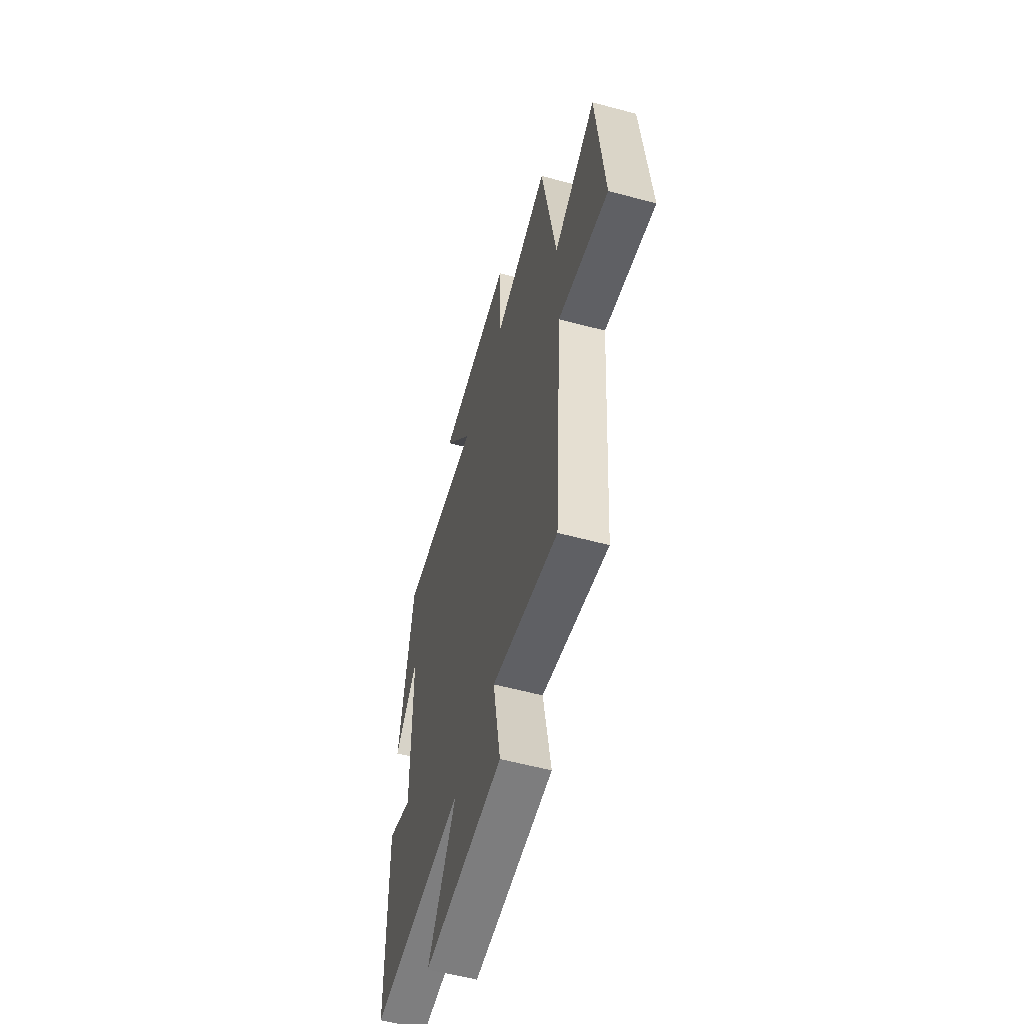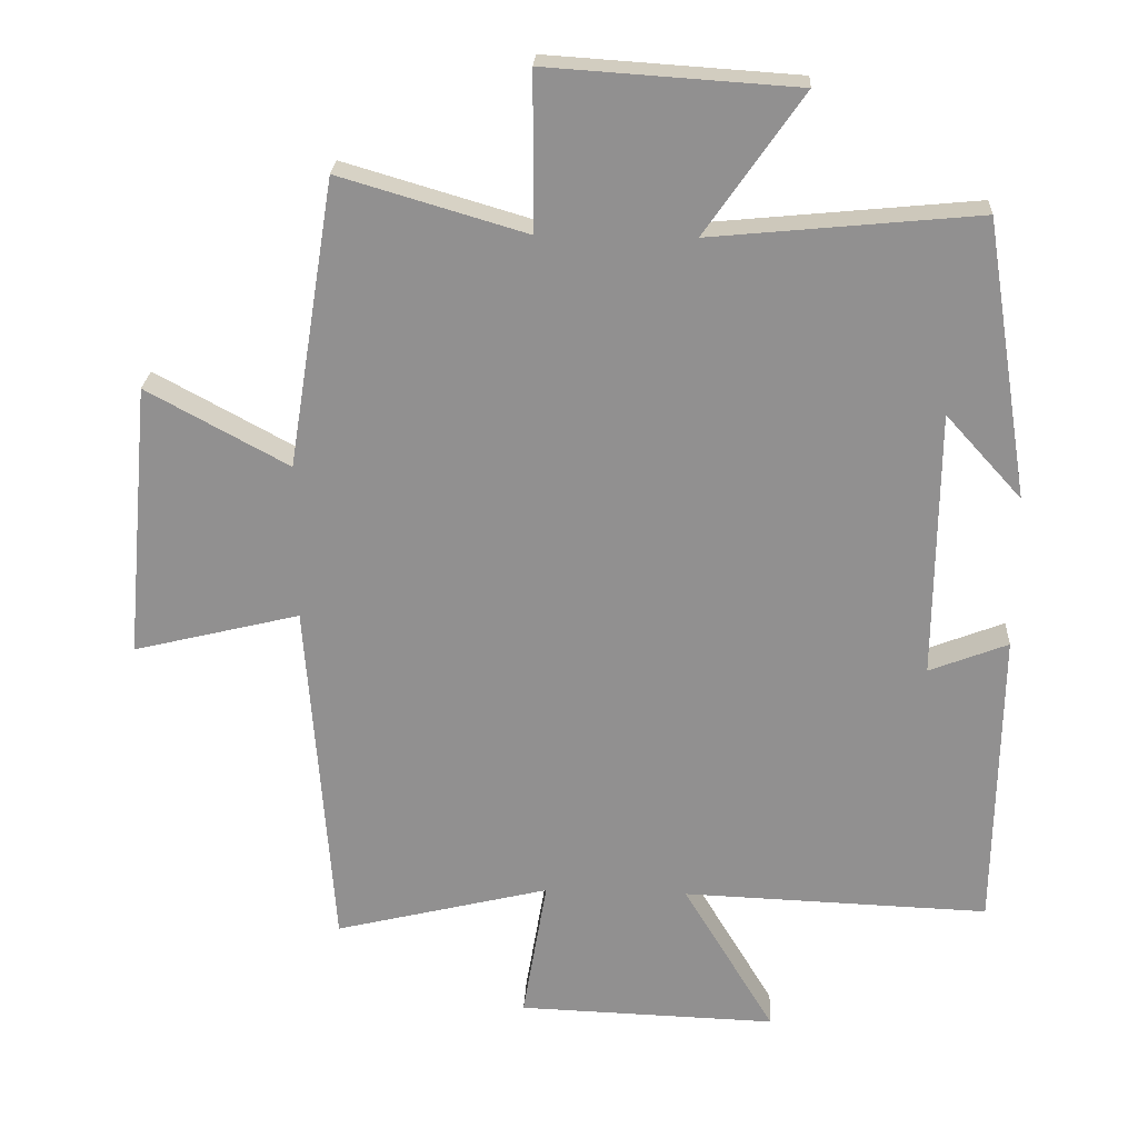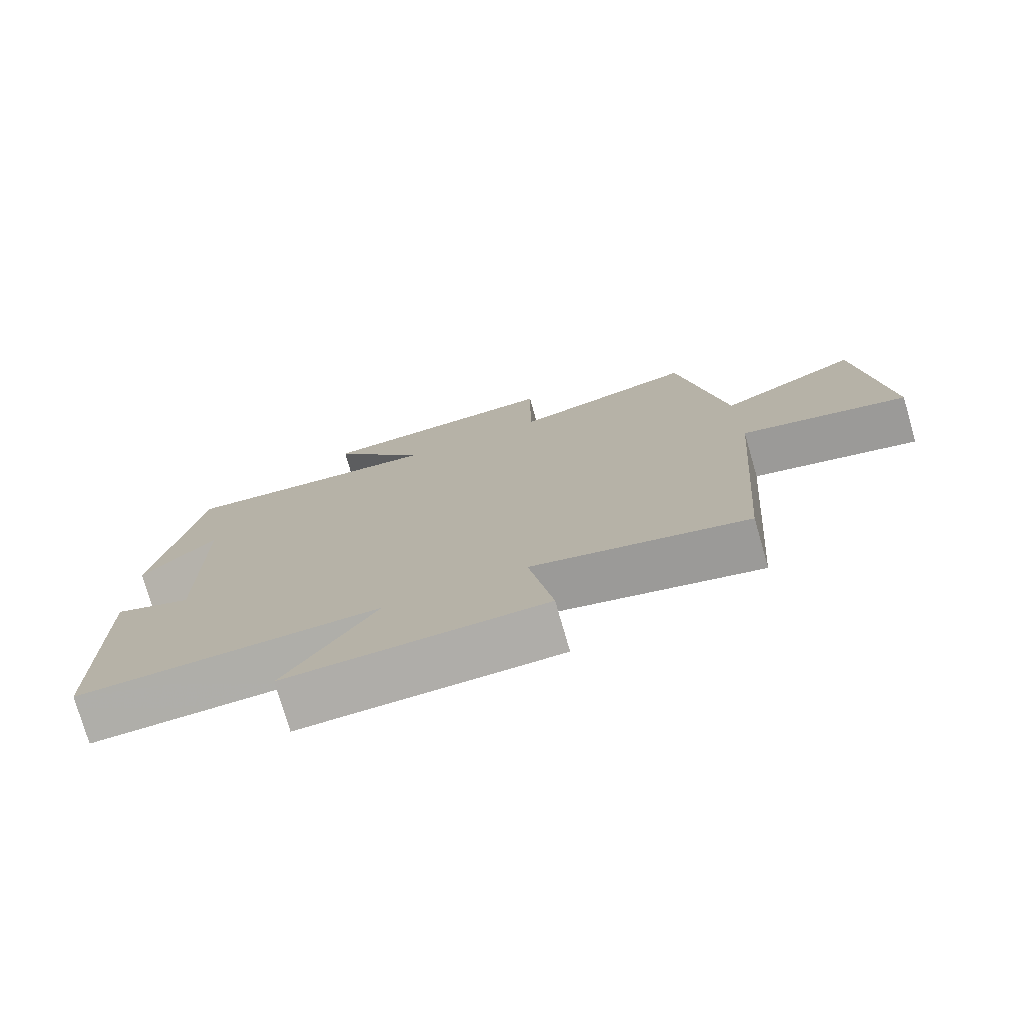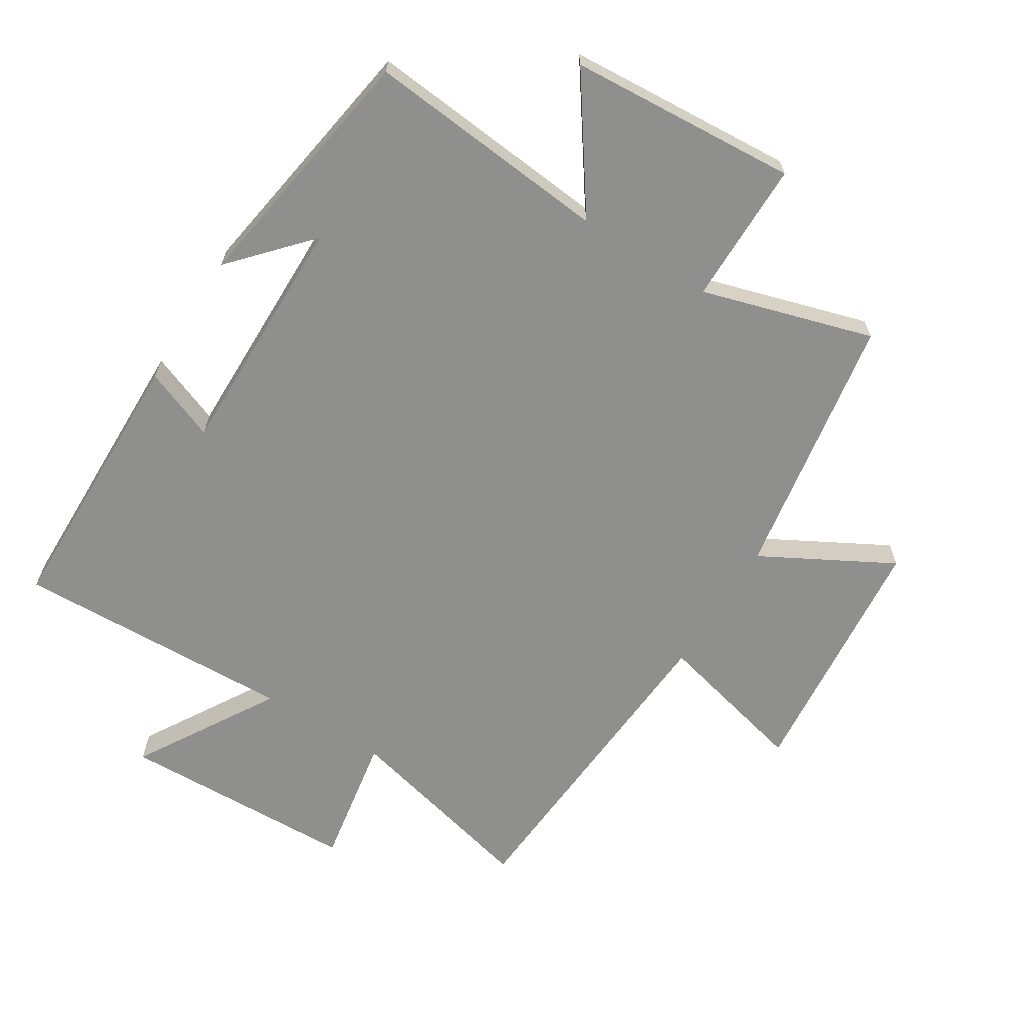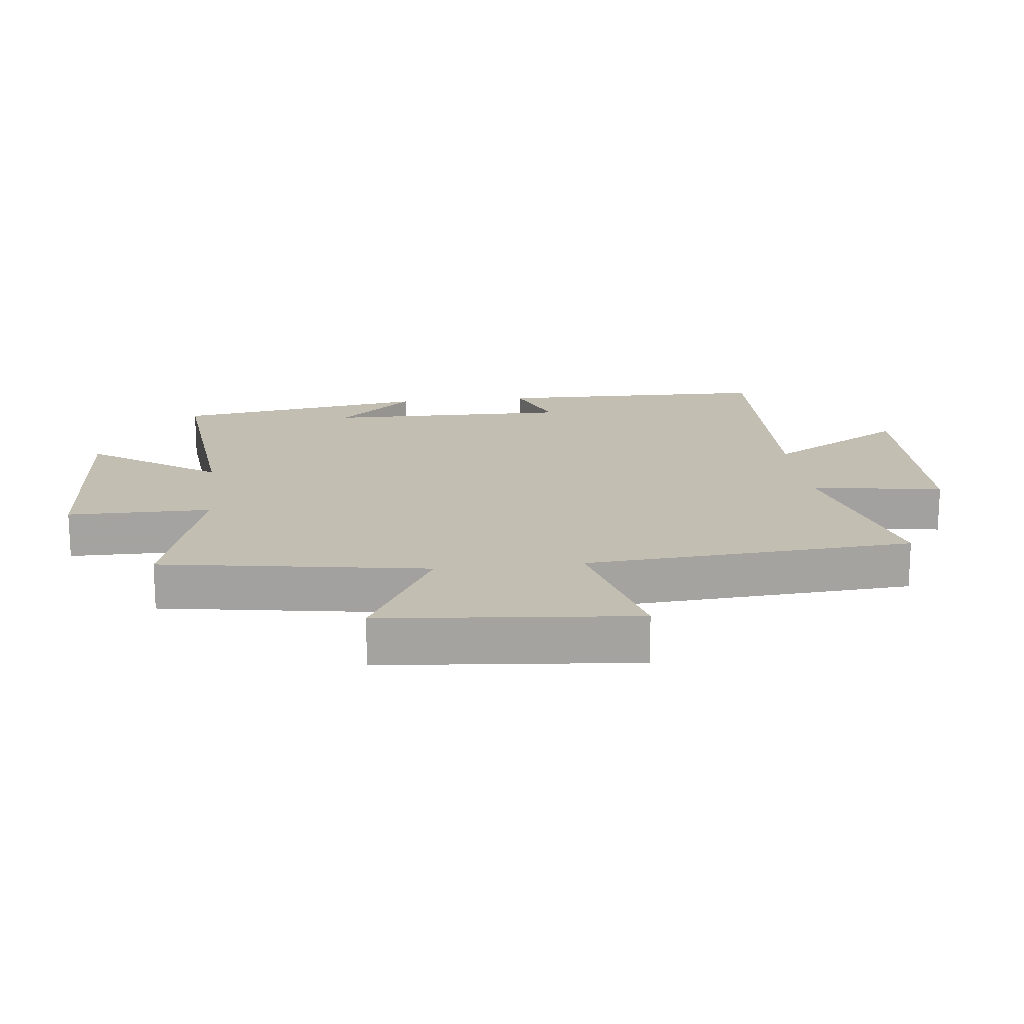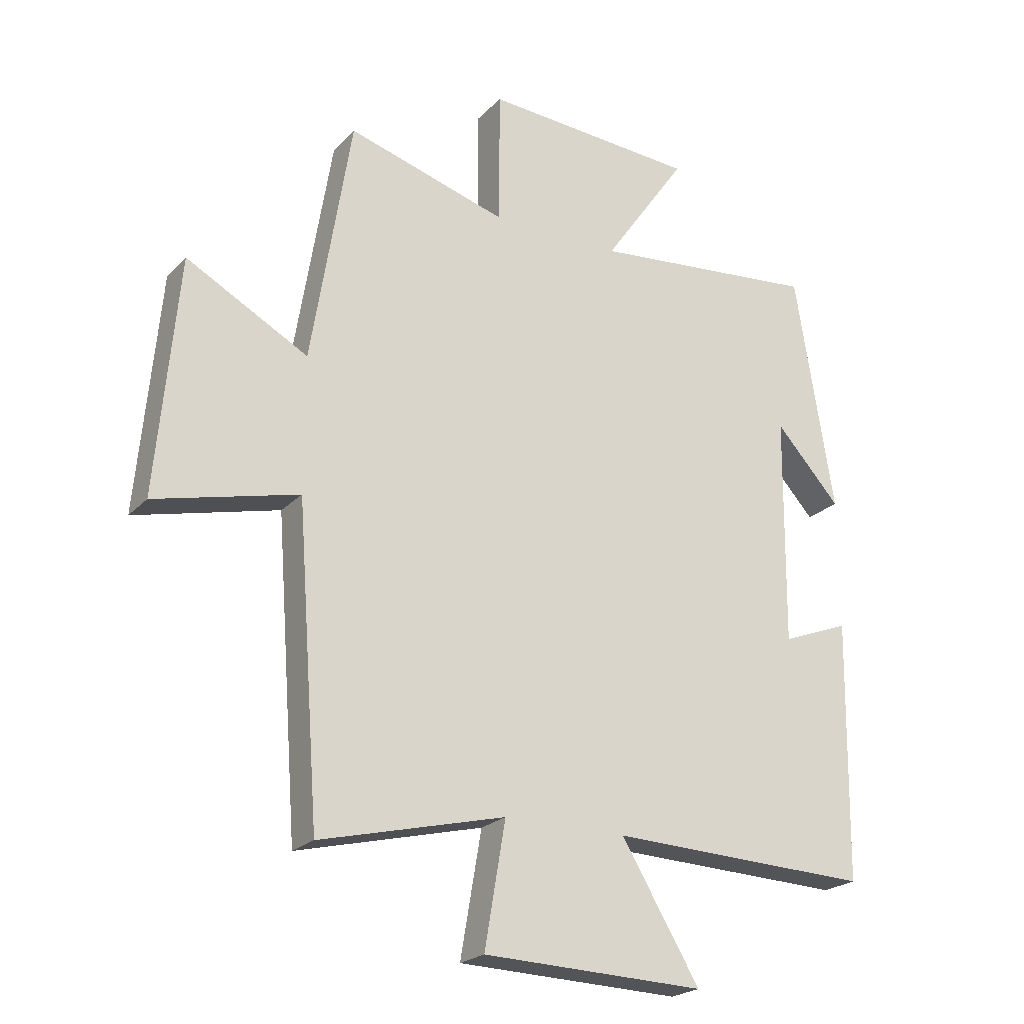
<metadata>
{"format":"obj","ext":"obj","renderer":"f3d","projection":"perspective","resolution":1024,"background":"white","views":[{"elev":-57.4,"azim":74.4,"up":"+Z"},{"elev":23.8,"azim":-177.0,"up":"+Z"},{"elev":-76.7,"azim":16.1,"up":"+Z"},{"elev":-65.3,"azim":-31.9,"up":"+Y"},{"elev":17.3,"azim":83.5,"up":"+Y"},{"elev":-22.5,"azim":149.1,"up":"+Z"}]}
</metadata>
<code>
v -0.436 0.07 0.537
v -0.053 0.07 0.5
v -0.193 0.07 0.701
v 0.165 0.07 0.725
v 0.165 0.07 0.5
v 0.433 0.07 0.579
v 0.5 0.07 0.164
v 0.704 0.07 0.275
v 0.74 0.07 -0.121
v 0.5 0.07 -0.062
v 0.462 0.07 -0.576
v 0.152 0.07 -0.5
v 0.187 0.07 -0.706
v -0.185 0.07 -0.718
v -0.054 0.07 -0.5
v -0.493 0.07 -0.516
v -0.5 0.07 -0.082
v -0.387 0.07 -0.126
v -0.391 0.07 0.258
v -0.5 0.07 0.138
v -0.436 0 0.537
v -0.053 0 0.5
v -0.193 0 0.701
v 0.165 0 0.725
v 0.165 0 0.5
v 0.433 0 0.579
v 0.5 0 0.164
v 0.704 0 0.275
v 0.74 0 -0.121
v 0.5 0 -0.062
v 0.462 0 -0.576
v 0.152 0 -0.5
v 0.187 0 -0.706
v -0.185 0 -0.718
v -0.054 0 -0.5
v -0.493 0 -0.516
v -0.5 0 -0.082
v -0.387 0 -0.126
v -0.391 0 0.258
v -0.5 0 0.138
f 19 20 1
f 15 16 17 18
f 15 18 19
f 12 13 14 15
f 12 15 19 1
f 10 11 12 1
f 7 8 9 10
f 5 6 7 10
f 2 3 4 5
f 2 5 10
f 1 2 10
f 21 40 39
f 38 37 36 35
f 39 38 35
f 35 34 33 32
f 21 39 35 32
f 21 32 31 30
f 30 29 28 27
f 30 27 26 25
f 25 24 23 22
f 30 25 22
f 30 22 21
f 1 21 22 2
f 2 22 23 3
f 3 23 24 4
f 4 24 25 5
f 5 25 26 6
f 6 26 27 7
f 7 27 28 8
f 8 28 29 9
f 9 29 30 10
f 10 30 31 11
f 11 31 32 12
f 12 32 33 13
f 13 33 34 14
f 14 34 35 15
f 15 35 36 16
f 16 36 37 17
f 17 37 38 18
f 18 38 39 19
f 19 39 40 20
f 20 40 21 1

</code>
